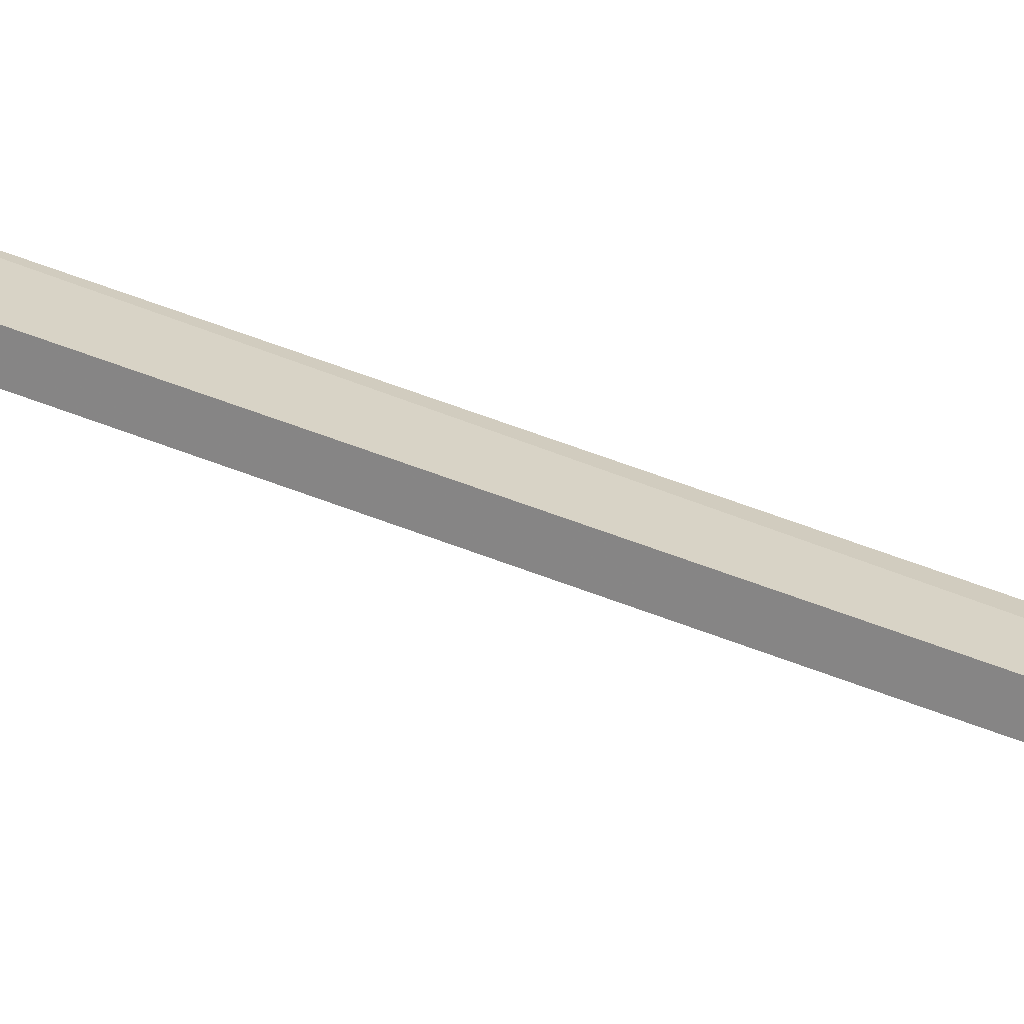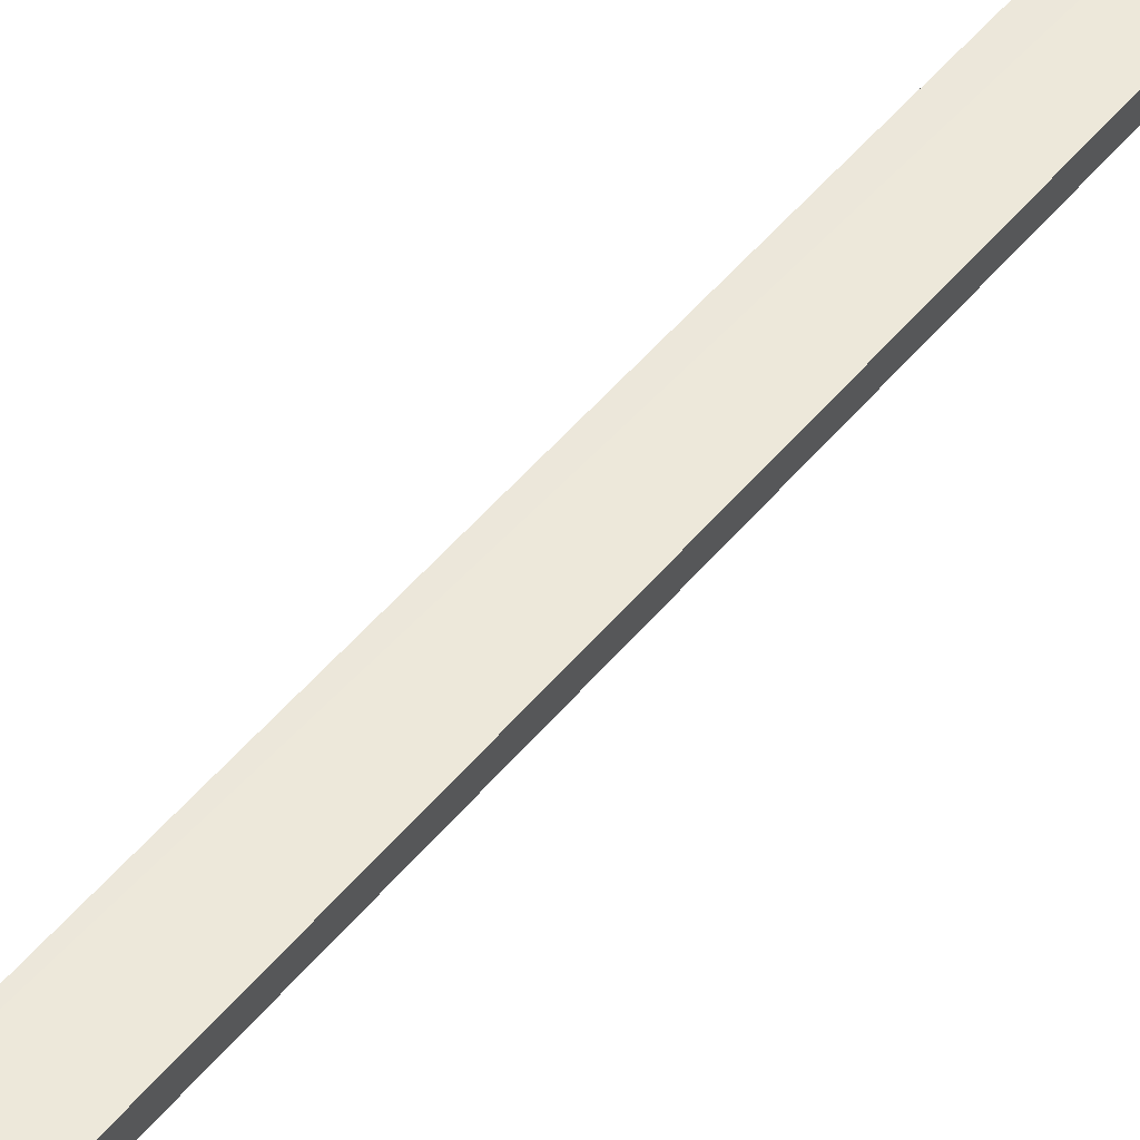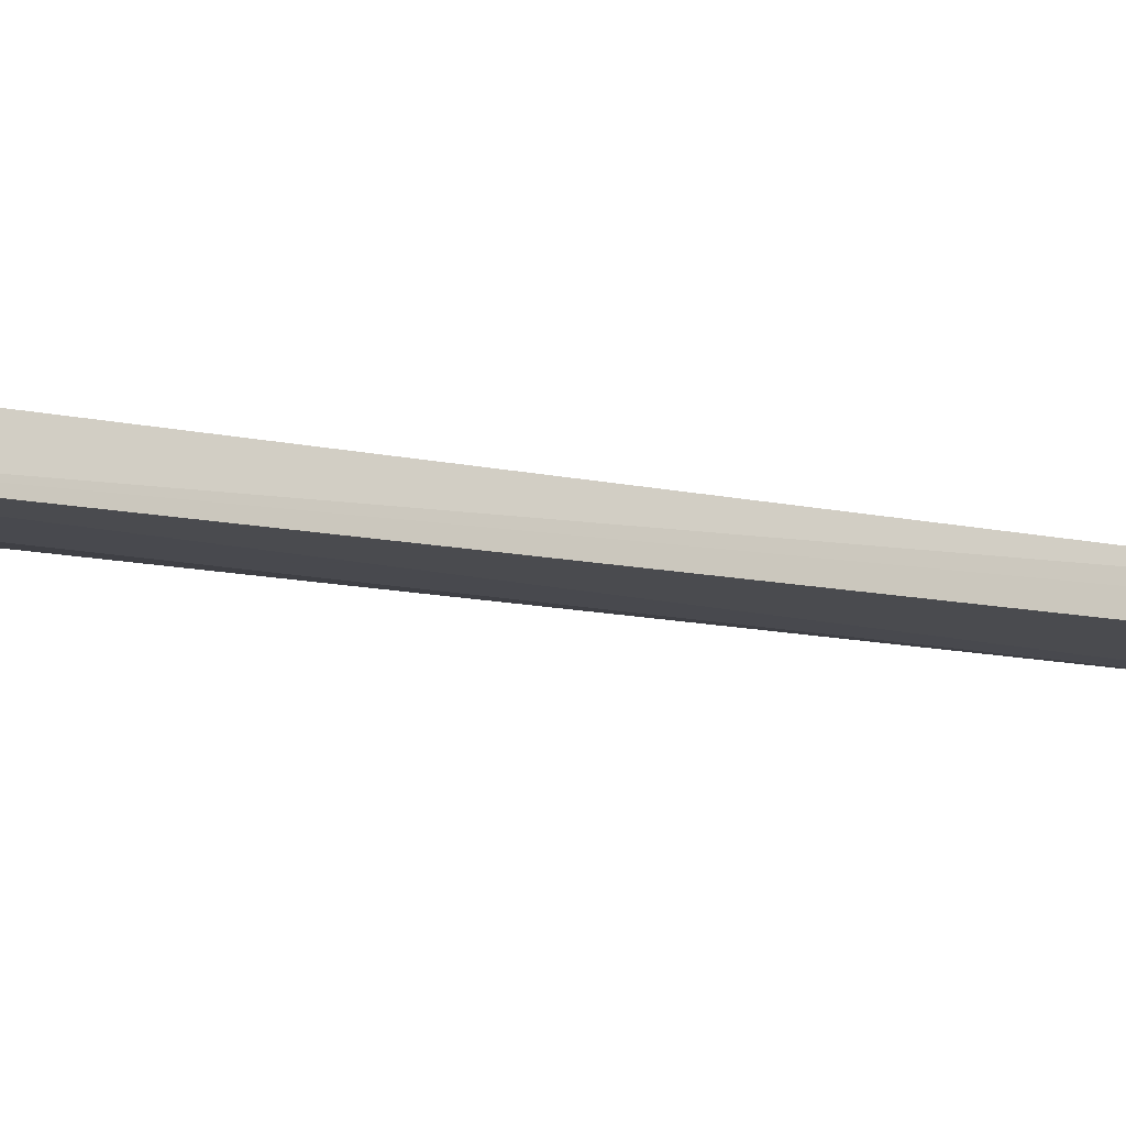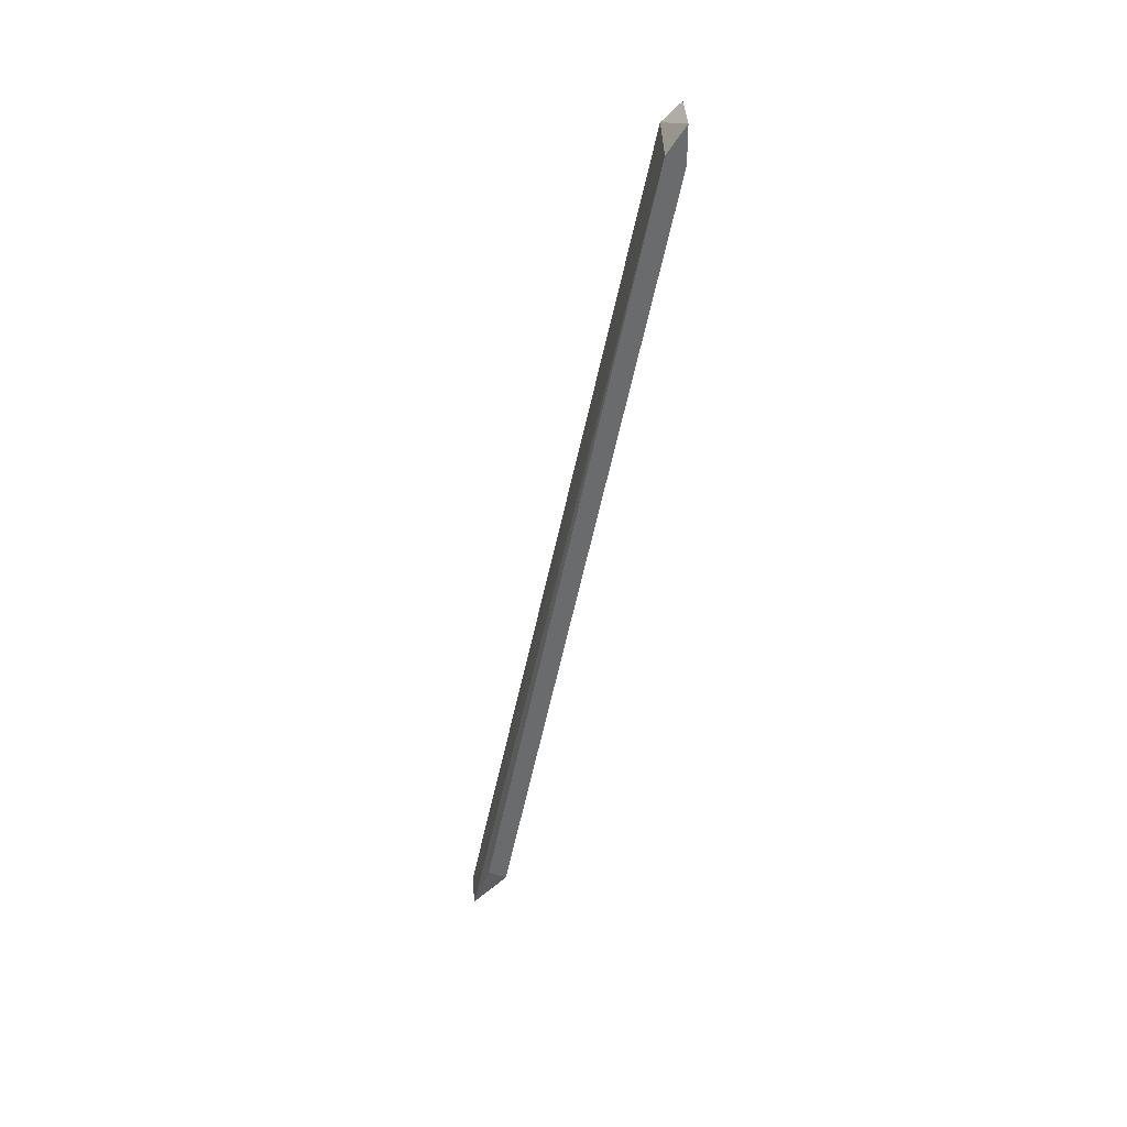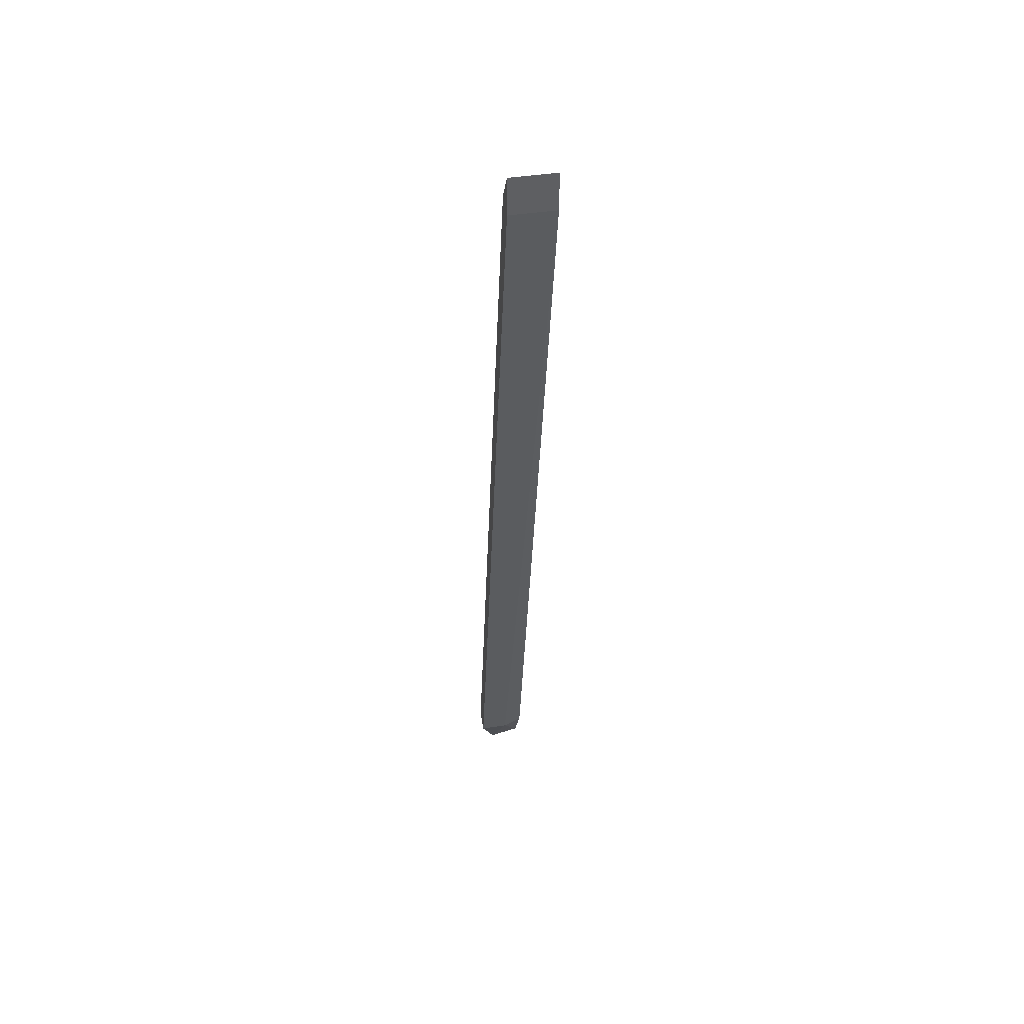
<metadata>
{"format":"obj","ext":"obj","renderer":"f3d","projection":"perspective","resolution":1024,"background":"white","views":[{"elev":23.2,"azim":-69.3,"up":"+Z"},{"elev":60.3,"azim":-143.1,"up":"+Z"},{"elev":-22.9,"azim":47.0,"up":"+Z"},{"elev":37.0,"azim":-93.0,"up":"+Y"},{"elev":40.8,"azim":-11.0,"up":"+Y"}]}
</metadata>
<code>
v -0.04368 -0.2141 0.1687
v -0.01799 0.2689 0.2715
v -0.04368 0.2689 0.2715
v -0.02827 -0.2193 0.179
v -0.01678 -0.2472 0.1585
v -0.04368 0.2534 0.2612
v -0.01799 0.2585 0.2612
v -0.04368 -0.2193 0.179
v -0.01799 0.2483 0.2715
v -0.01799 -0.2141 0.179
v -0.04368 0.2483 0.2715
v -0.03362 -0.2502 0.159
f 4 8 12
f 1 3 6
f 6 3 7
f 3 2 7
f 2 5 7
f 5 6 7
f 3 1 8
f 2 3 9
f 5 2 9
f 8 4 9
f 4 5 10
f 9 4 10
f 5 9 10
f 3 8 11
f 9 3 11
f 8 9 11
f 5 4 12
f 6 5 12
f 1 6 12
f 8 1 12

</code>
